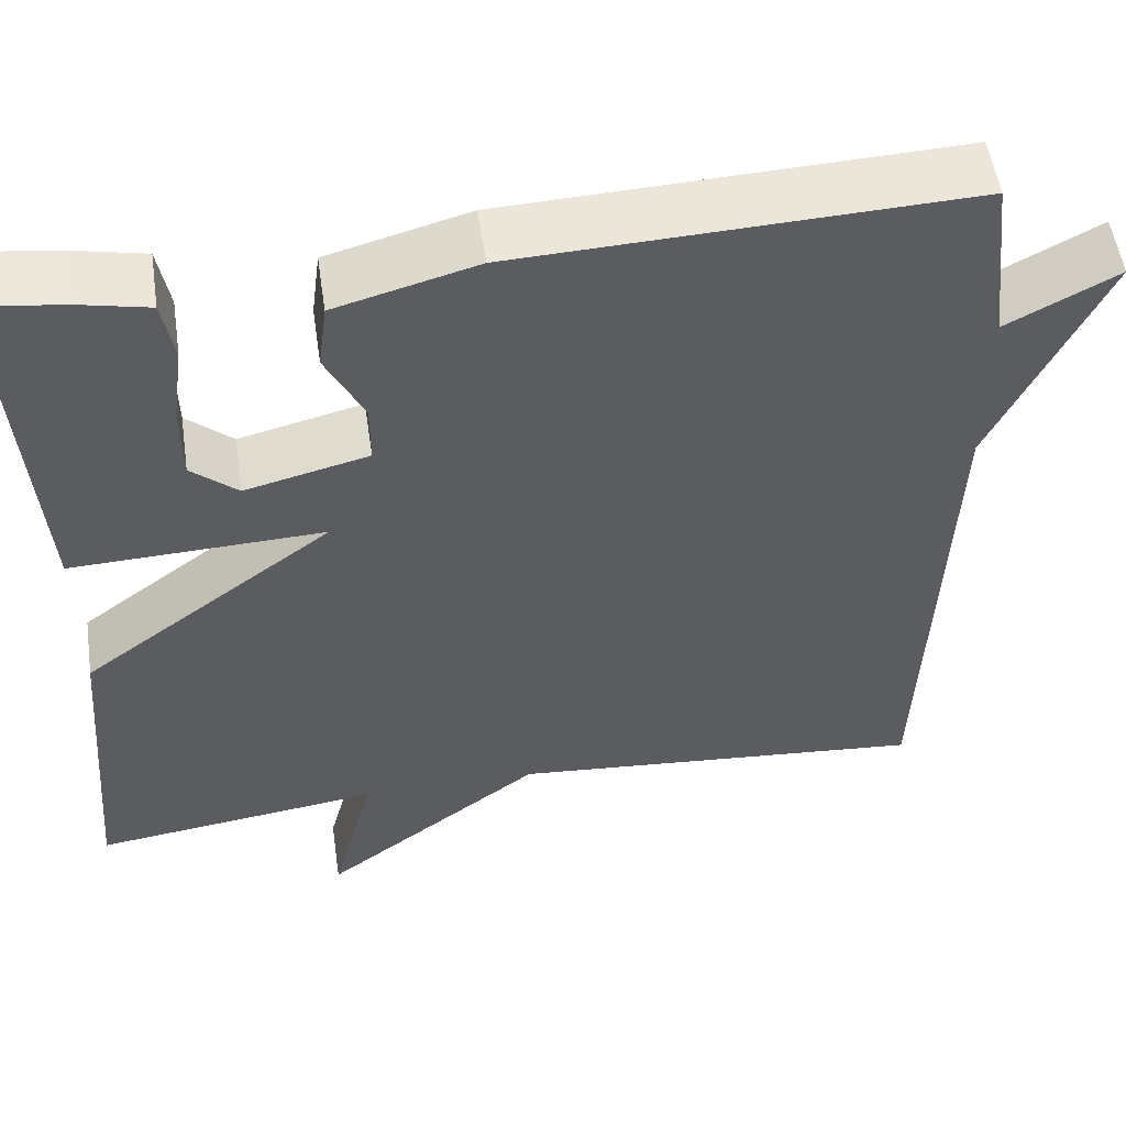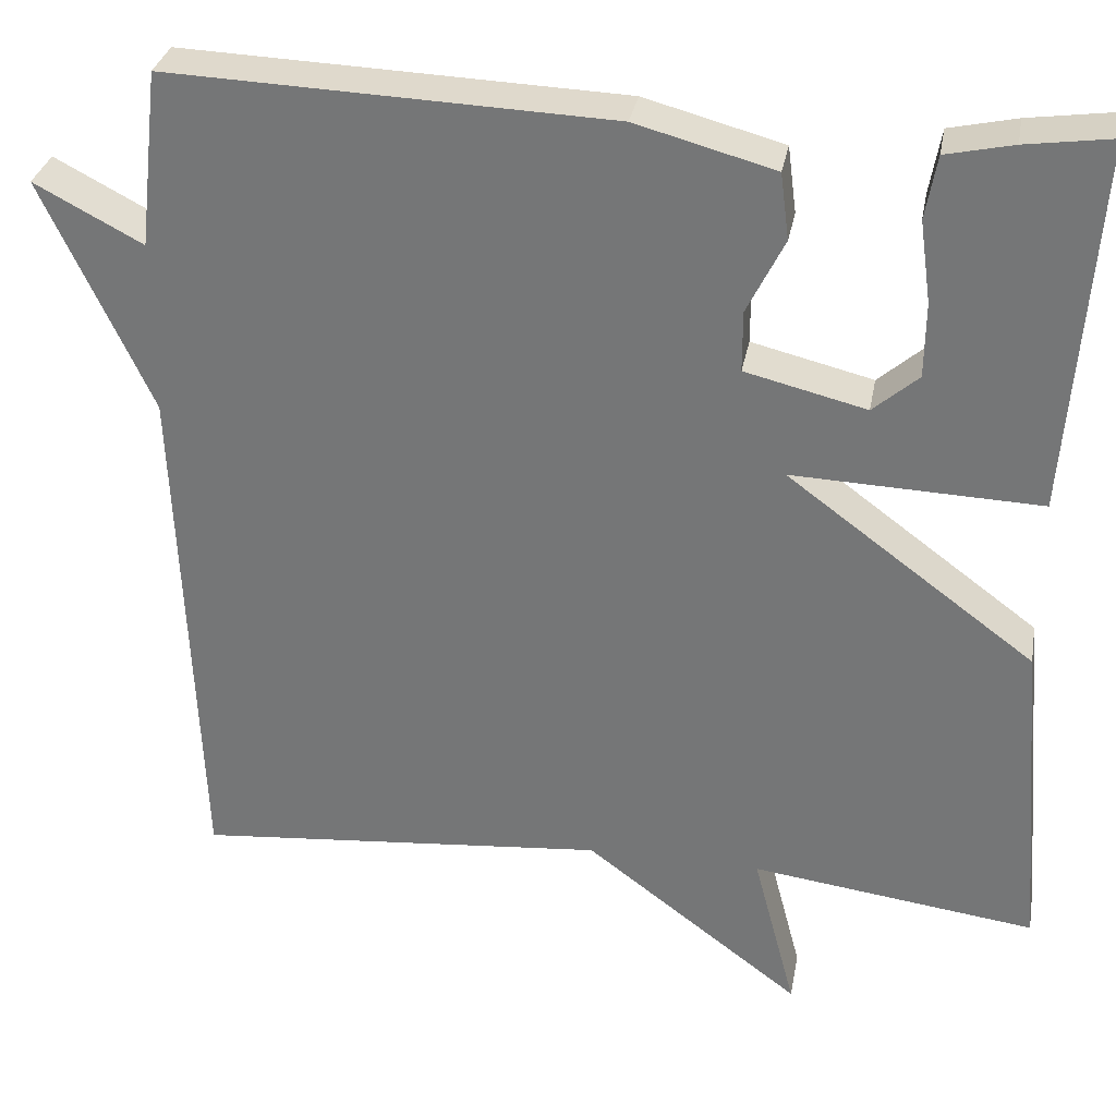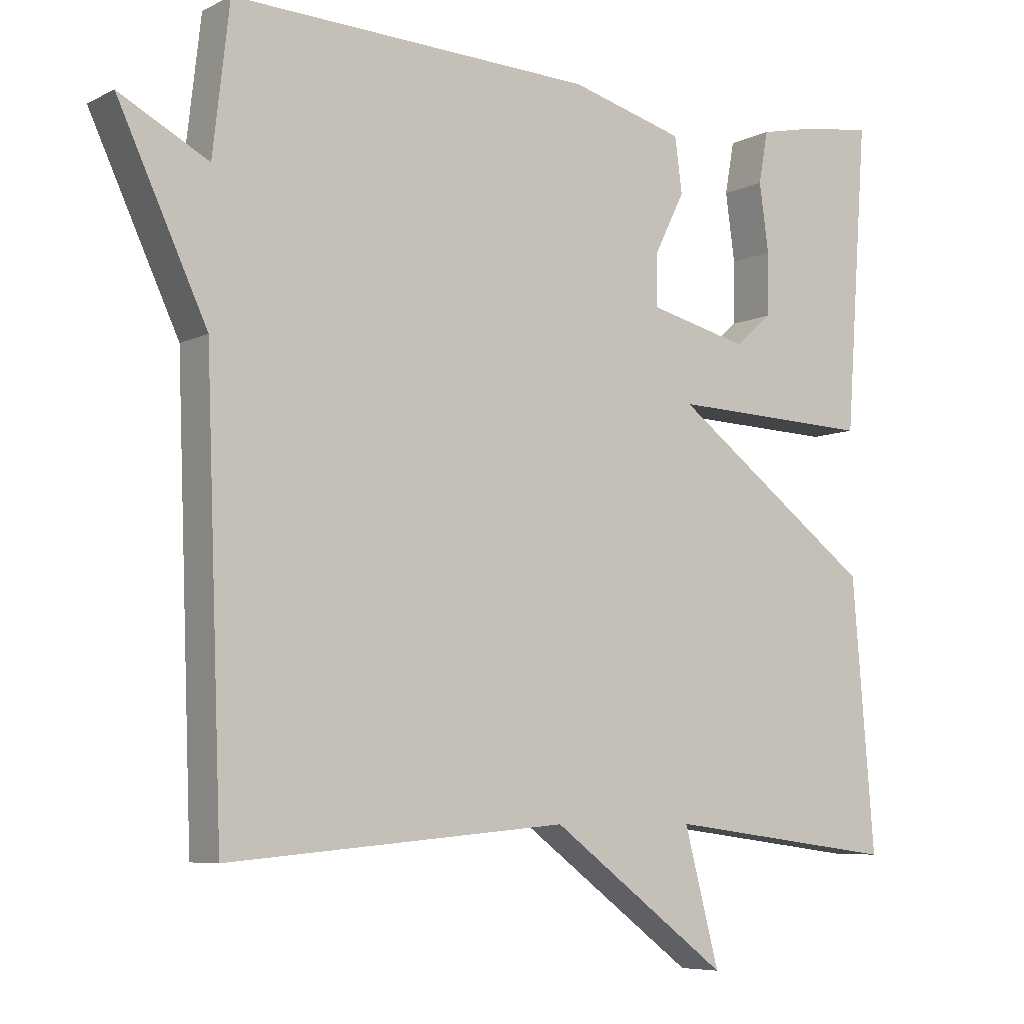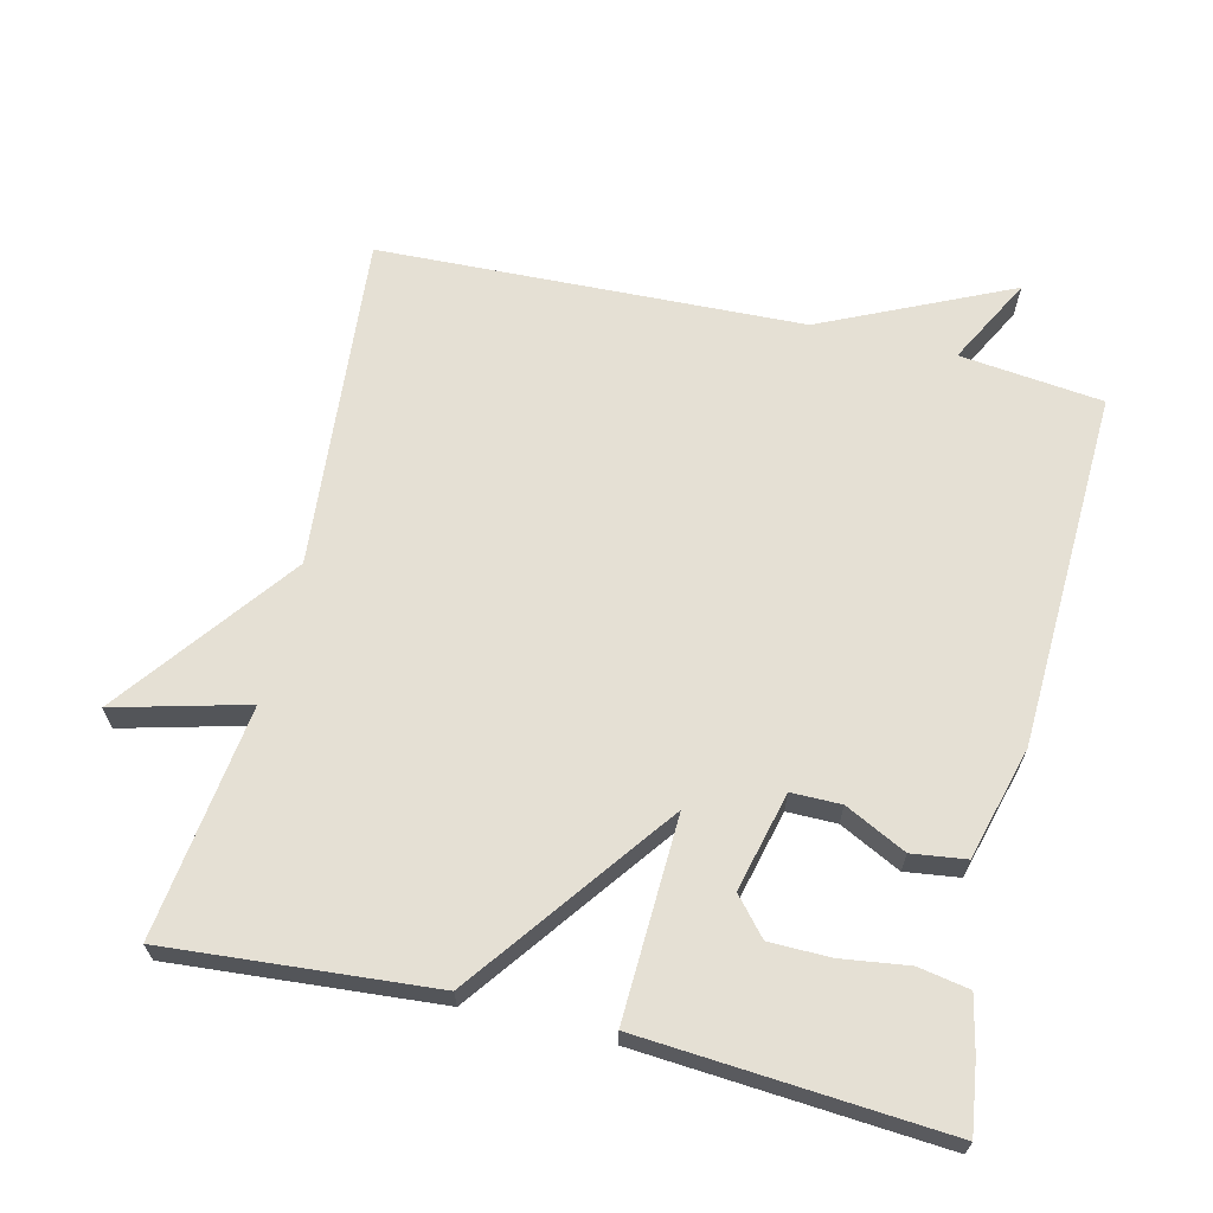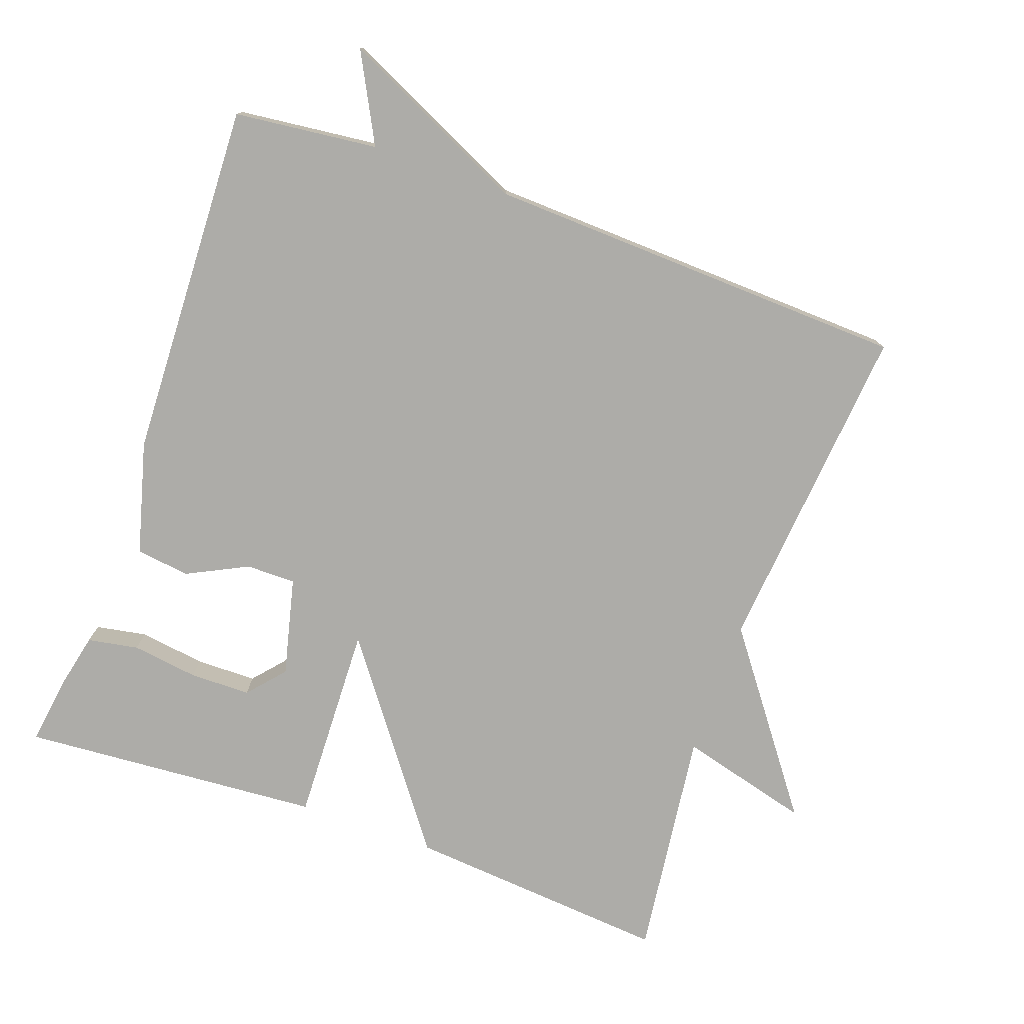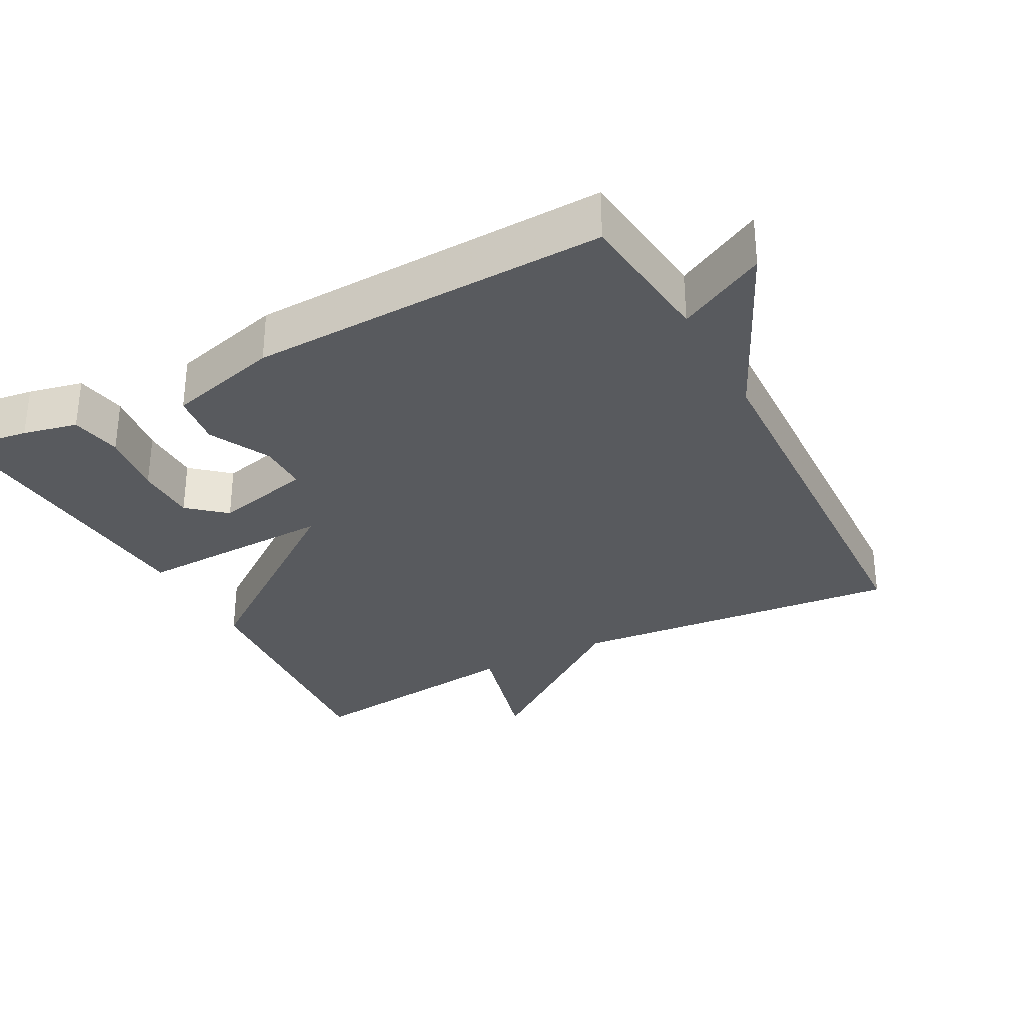
<metadata>
{"format":"obj","ext":"obj","renderer":"f3d","projection":"perspective","resolution":1024,"background":"white","views":[{"elev":53.9,"azim":-8.4,"up":"+Z"},{"elev":31.5,"azim":-169.6,"up":"+Z"},{"elev":-6.8,"azim":144.5,"up":"+Z"},{"elev":65.5,"azim":-76.4,"up":"+Y"},{"elev":-76.7,"azim":70.3,"up":"+Y"},{"elev":-31.1,"azim":27.9,"up":"+Y"}]}
</metadata>
<code>
v -0.5 0.07 -0.5
v -0.469 0.07 -0.126
v -0.185 0.07 0.084
v -0.469 0.07 0.074
v -0.5 0.07 0.5
v -0.401 0.07 0.486
v -0.324 0.07 0.469
v -0.311 0.07 0.397
v -0.324 0.07 0.303
v -0.323 0.07 0.217
v -0.271 0.07 0.172
v -0.132 0.07 0.206
v -0.132 0.07 0.276
v -0.175 0.07 0.362
v -0.165 0.07 0.438
v -0.006 0.07 0.481
v 0.5 0.07 0.5
v 0.523 0.07 0.298
v 0.647 0.07 0.363
v 0.523 0.07 0.098
v 0.5 0.07 -0.5
v 0.026 0.07 -0.458
v -0.223 0.07 -0.644
v -0.174 0.07 -0.458
v -0.5 0 -0.5
v -0.469 0 -0.126
v -0.185 0 0.084
v -0.469 0 0.074
v -0.5 0 0.5
v -0.401 0 0.486
v -0.324 0 0.469
v -0.311 0 0.397
v -0.324 0 0.303
v -0.323 0 0.217
v -0.271 0 0.172
v -0.132 0 0.206
v -0.132 0 0.276
v -0.175 0 0.362
v -0.165 0 0.438
v -0.006 0 0.481
v 0.5 0 0.5
v 0.523 0 0.298
v 0.647 0 0.363
v 0.523 0 0.098
v 0.5 0 -0.5
v 0.026 0 -0.458
v -0.223 0 -0.644
v -0.174 0 -0.458
f 22 23 24
f 20 21 22
f 20 22 24
f 19 20 24
f 18 19 24
f 16 17 18
f 15 16 18
f 14 15 18
f 13 14 18
f 12 13 18
f 11 12 18
f 7 8 9
f 6 7 9
f 5 6 9
f 4 5 9
f 4 9 10
f 3 4 10 11
f 1 2 3
f 24 1 3
f 18 24 3
f 3 11 18
f 48 47 46
f 46 45 44
f 48 46 44
f 48 44 43
f 48 43 42
f 42 41 40
f 42 40 39
f 42 39 38
f 42 38 37
f 42 37 36
f 42 36 35
f 33 32 31
f 33 31 30
f 33 30 29
f 33 29 28
f 34 33 28
f 35 34 28 27
f 27 26 25
f 27 25 48
f 27 48 42
f 42 35 27
f 1 25 26 2
f 2 26 27 3
f 3 27 28 4
f 4 28 29 5
f 5 29 30 6
f 6 30 31 7
f 7 31 32 8
f 8 32 33 9
f 9 33 34 10
f 10 34 35 11
f 11 35 36 12
f 12 36 37 13
f 13 37 38 14
f 14 38 39 15
f 15 39 40 16
f 16 40 41 17
f 17 41 42 18
f 18 42 43 19
f 19 43 44 20
f 20 44 45 21
f 21 45 46 22
f 22 46 47 23
f 23 47 48 24
f 24 48 25 1

</code>
